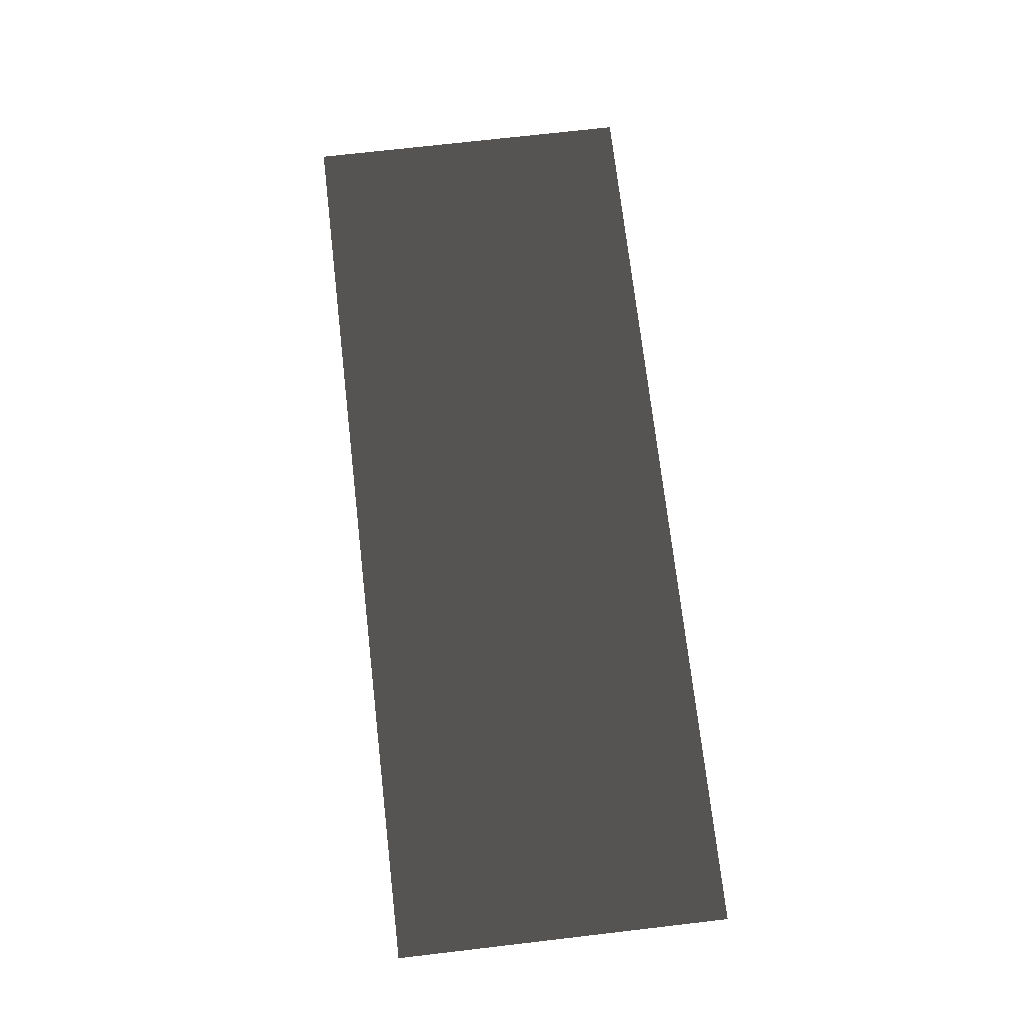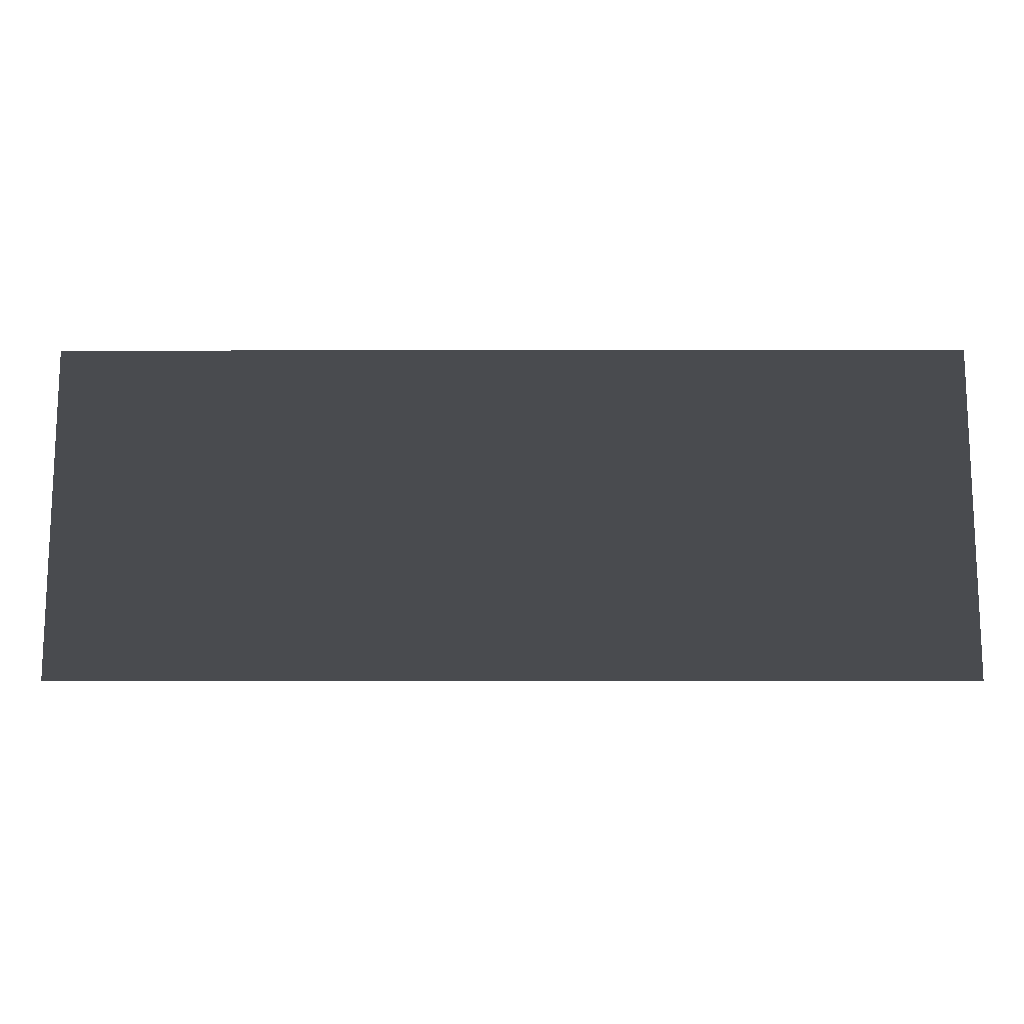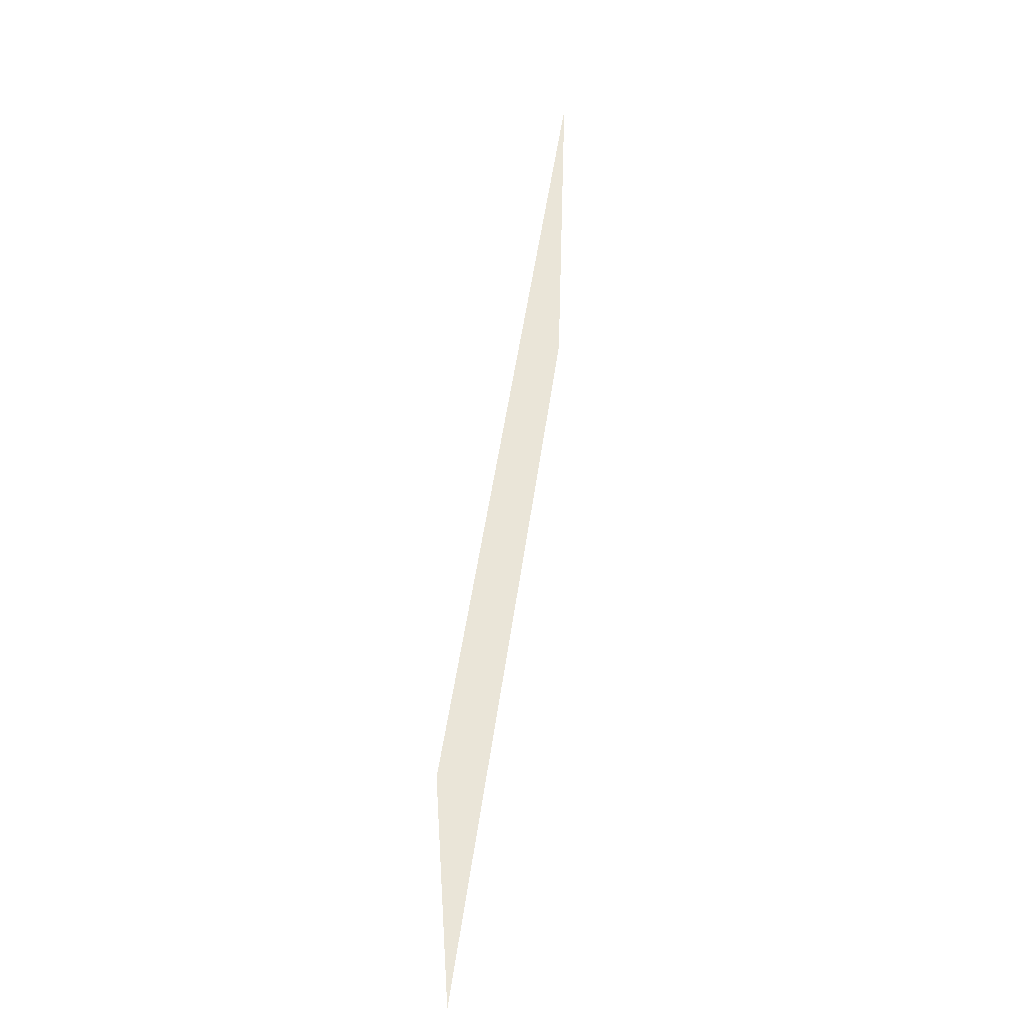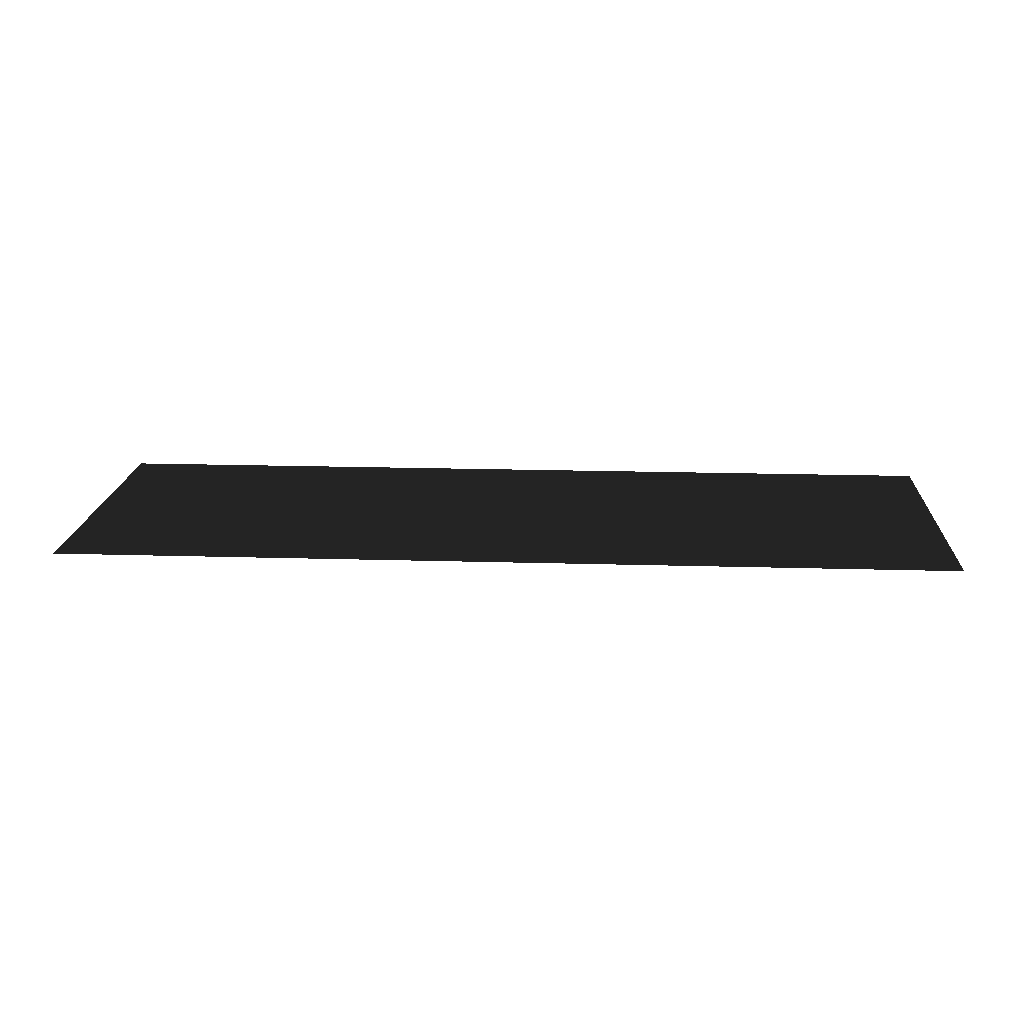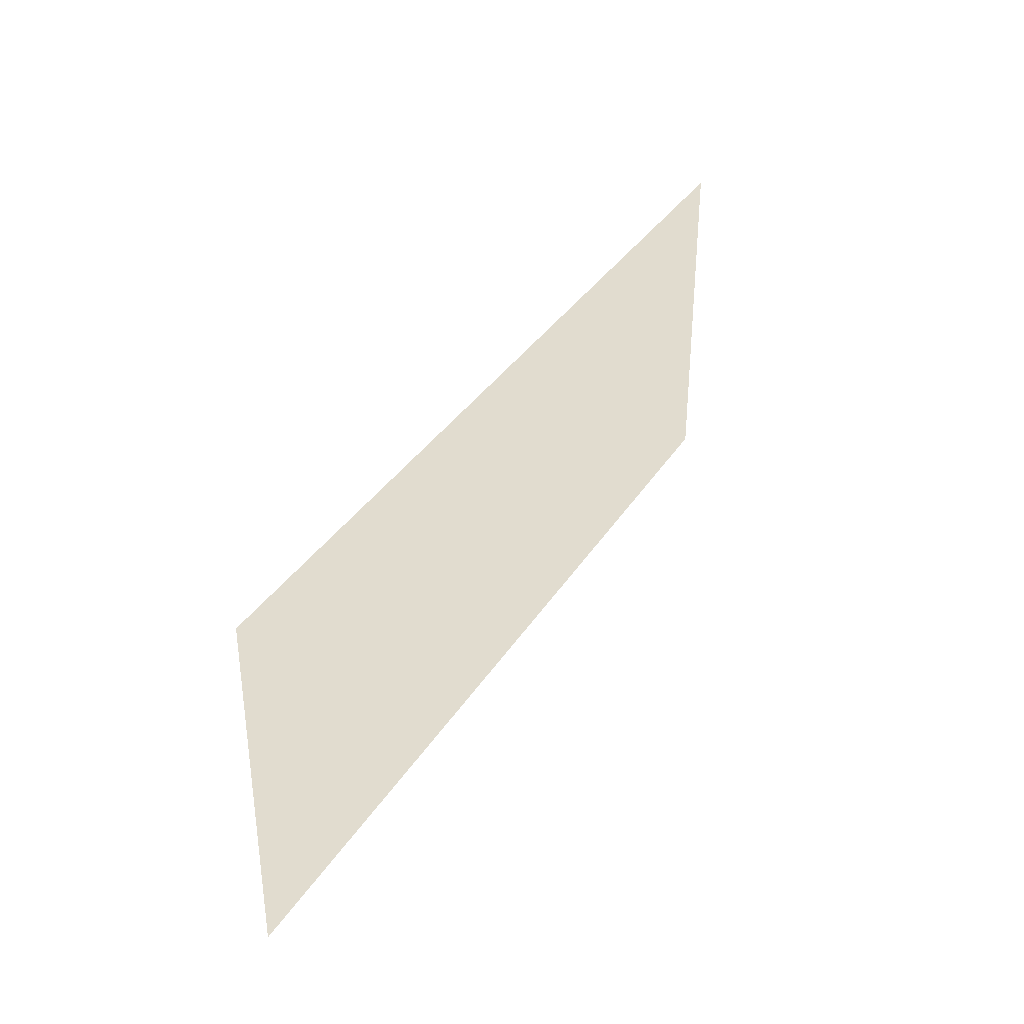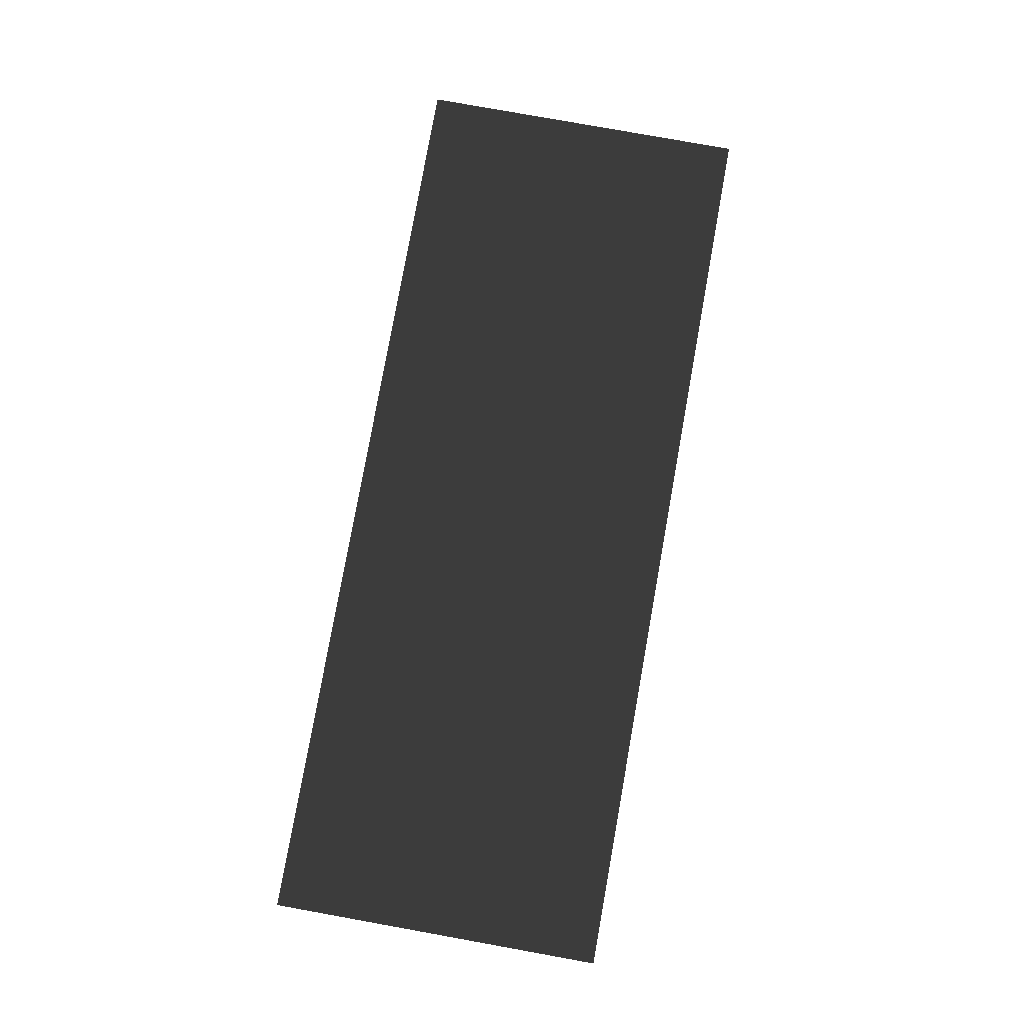
<metadata>
{"format":"obj","ext":"obj","renderer":"f3d","projection":"perspective","resolution":1024,"background":"white","views":[{"elev":72.9,"azim":83.4,"up":"+Z"},{"elev":-13.8,"azim":-179.8,"up":"+Y"},{"elev":45.0,"azim":-82.8,"up":"+Y"},{"elev":17.4,"azim":3.4,"up":"+Z"},{"elev":34.3,"azim":-62.5,"up":"+Y"},{"elev":79.8,"azim":100.2,"up":"+Z"}]}
</metadata>
<code>
v 0.4597 0.1696 0.006156
v 0.4597 -0.1696 0.006156
v -0.4597 -0.1696 0.006156
v -0.4597 0.1696 0.006156
g Platform_for_grass(Clone)_38018_667
f 1 3 2
f 1 4 3

</code>
